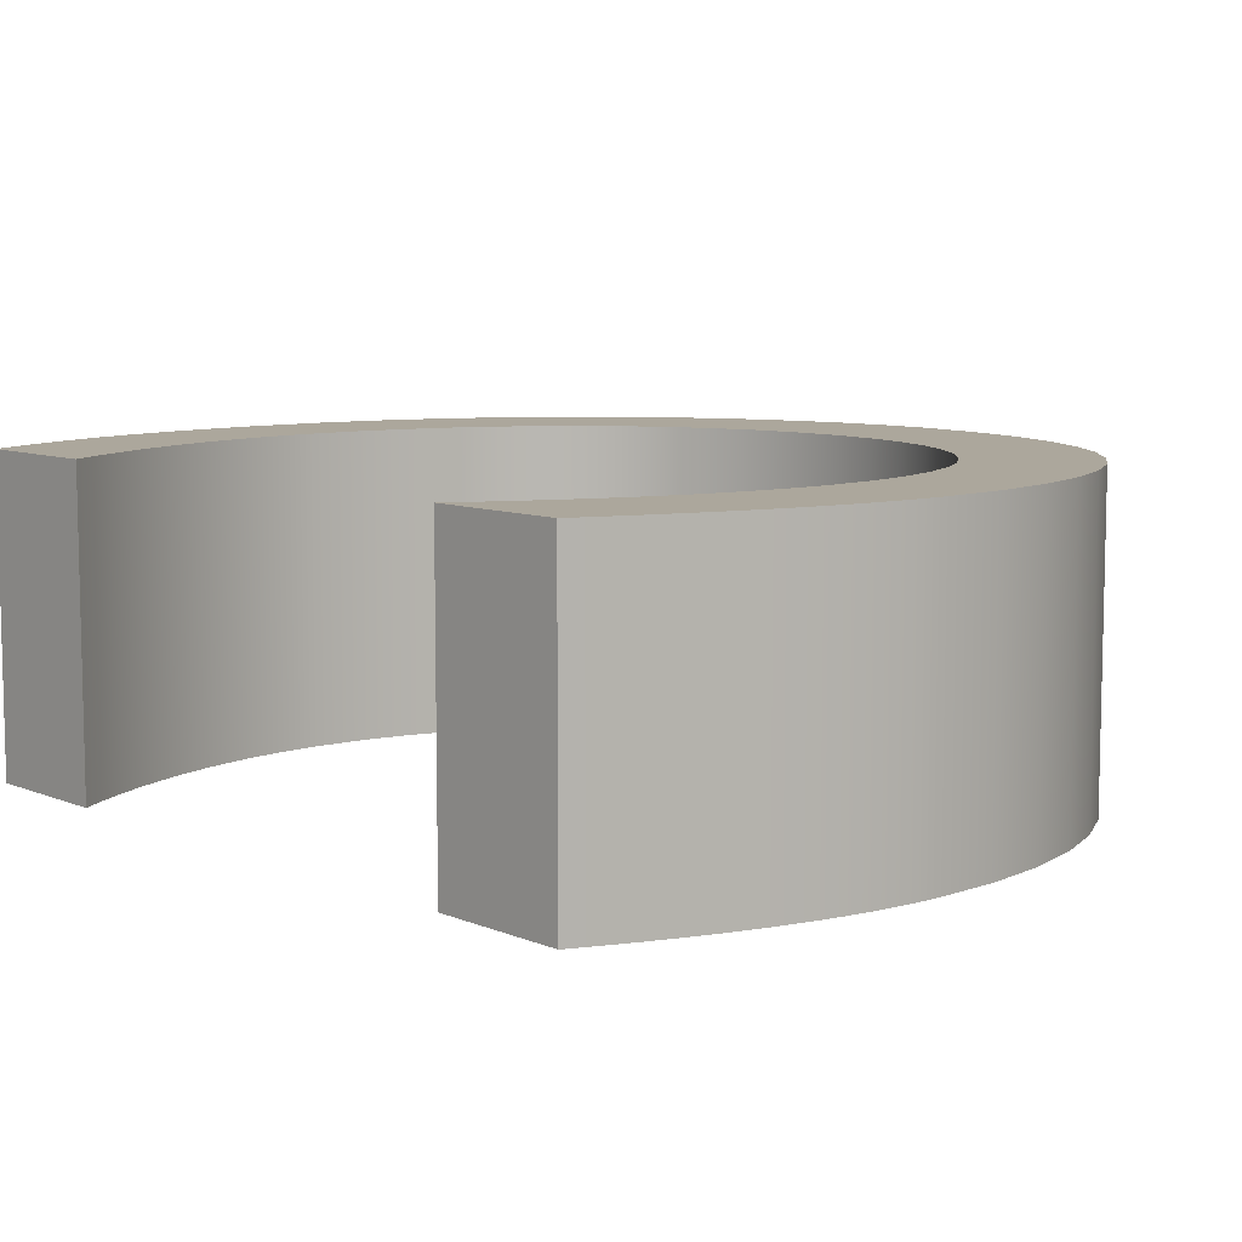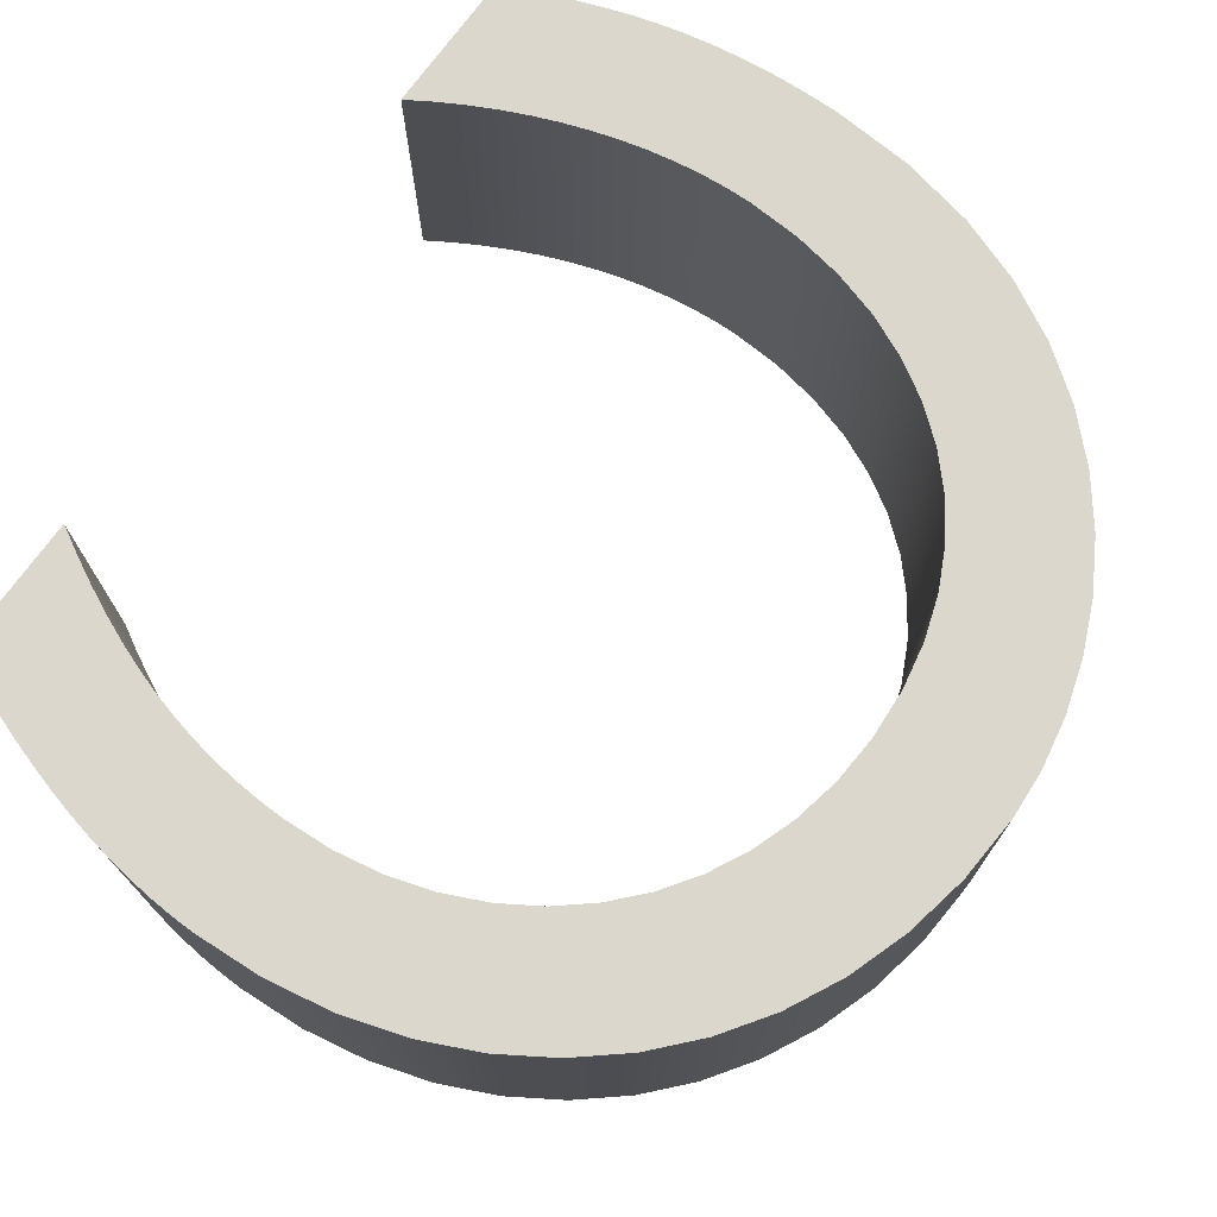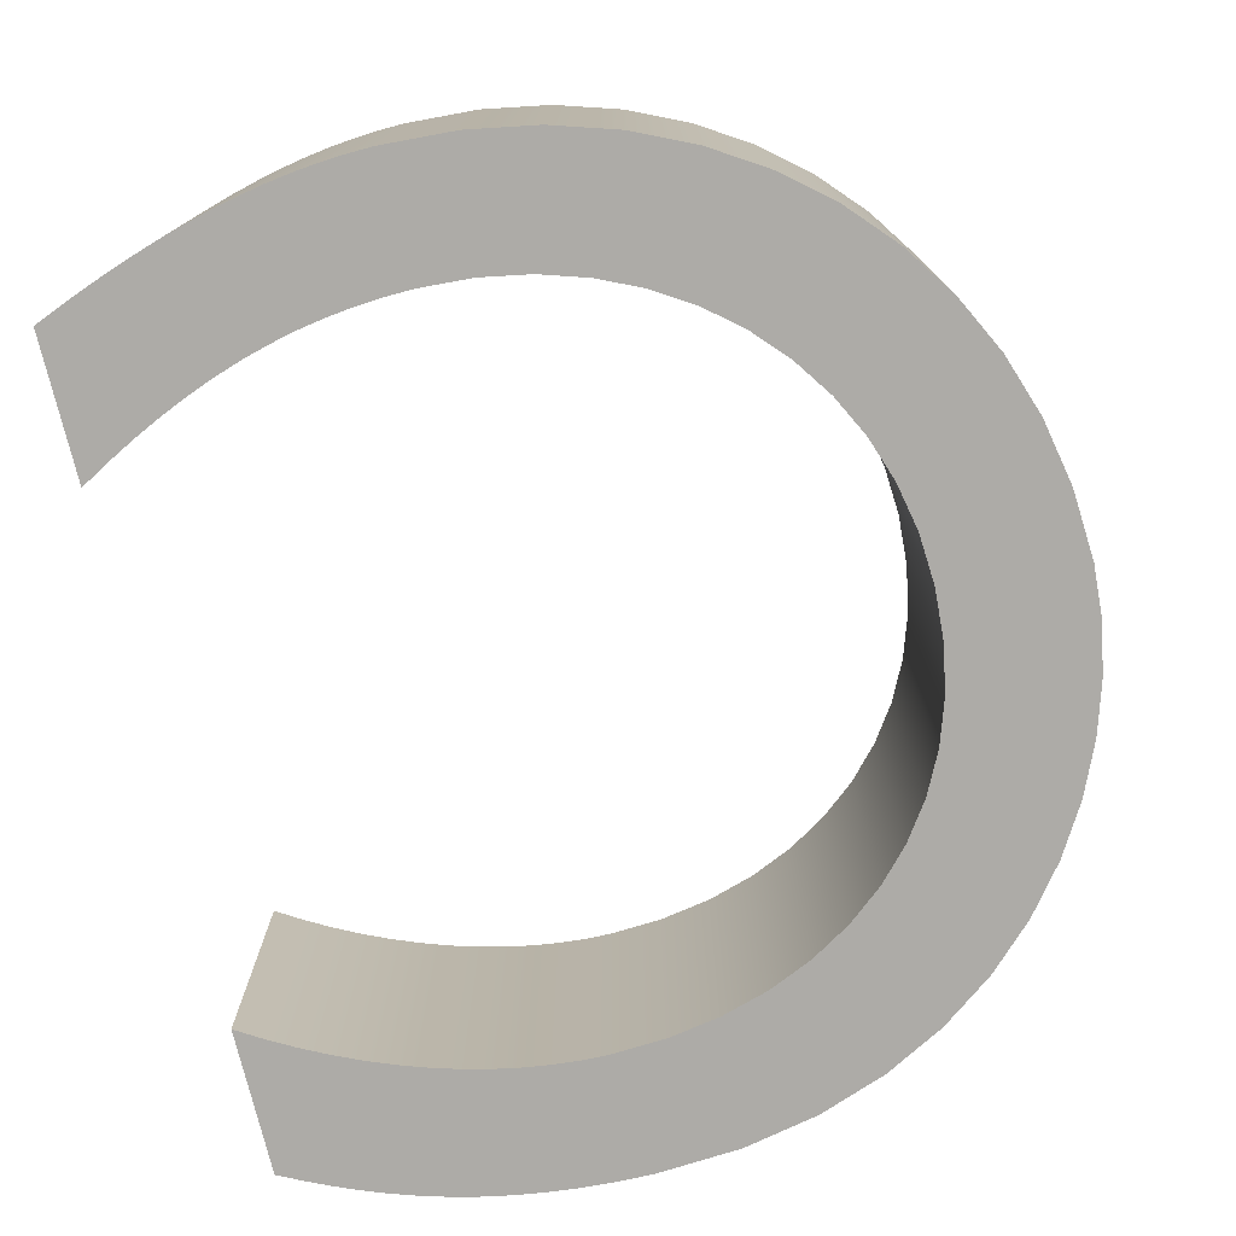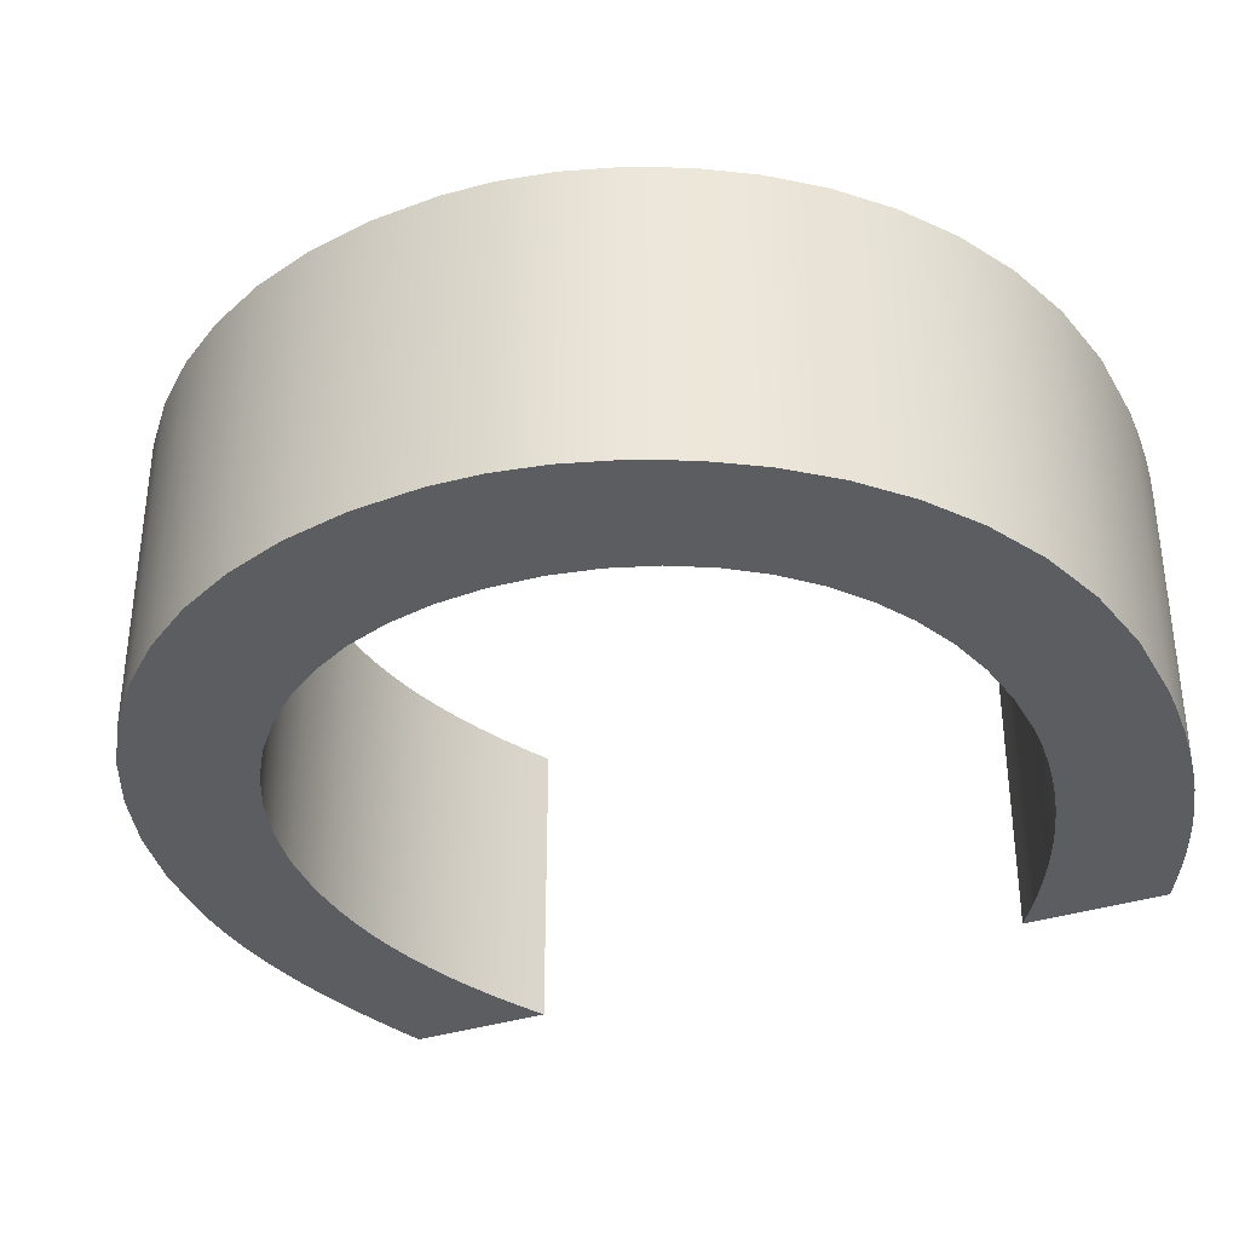
<metadata>
{"format":"obj","ext":"obj","renderer":"f3d","projection":"perspective","resolution":1024,"background":"white","views":[{"elev":8.3,"azim":138.9,"up":"+Y"},{"elev":73.3,"azim":-144.1,"up":"+Y"},{"elev":-76.4,"azim":-166.2,"up":"+Y"},{"elev":-35.9,"azim":-67.1,"up":"+Y"}]}
</metadata>
<code>
o Text
v 0.4249 1.189 -0.3075
v 0.3952 1.189 -0.3229
v 0.3661 1.189 -0.3368
v 0.3374 1.189 -0.3491
v 0.309 1.189 -0.3598
v 0.2809 1.189 -0.3691
v 0.253 1.189 -0.3768
v 0.2251 1.189 -0.3831
v 0.1972 1.189 -0.3879
v 0.1691 1.189 -0.3913
v 0.1408 1.189 -0.3934
v 0.1121 1.189 -0.3941
v 0.05649 1.189 -0.3907
v 0.003659 1.189 -0.381
v -0.04597 1.189 -0.3653
v -0.09201 1.189 -0.3439
v -0.1341 1.189 -0.3173
v -0.1718 1.189 -0.2857
v -0.2047 1.189 -0.2495
v -0.2326 1.189 -0.2092
v -0.2549 1.189 -0.165
v -0.2713 1.189 -0.1173
v -0.2815 1.189 -0.06655
v -0.2849 1.189 -0.01306
v -0.2816 1.189 0.0413
v -0.2717 1.189 0.0925
v -0.2556 1.189 0.1402
v -0.2337 1.189 0.1842
v -0.2061 1.189 0.2242
v -0.1732 1.189 0.2597
v -0.1354 1.189 0.2907
v -0.09288 1.189 0.3166
v -0.04597 1.189 0.3374
v 0.00501 1.189 0.3525
v 0.05976 1.189 0.3619
v 0.118 1.189 0.365
v 0.1463 1.189 0.3642
v 0.1749 1.189 0.3618
v 0.2039 1.189 0.3577
v 0.233 1.189 0.3521
v 0.2623 1.189 0.3449
v 0.2917 1.189 0.3362
v 0.3211 1.189 0.3259
v 0.3504 1.189 0.3142
v 0.3795 1.189 0.301
v 0.4084 1.189 0.2863
v 0.4371 1.189 0.2702
v 0.4654 1.189 0.2526
v 0.4654 1.189 0.4088
v 0.4407 1.189 0.4213
v 0.4156 1.189 0.433
v 0.3898 1.189 0.4441
v 0.3632 1.189 0.4542
v 0.3356 1.189 0.4635
v 0.307 1.189 0.4718
v 0.2772 1.189 0.479
v 0.246 1.189 0.485
v 0.2133 1.189 0.4899
v 0.179 1.189 0.4935
v 0.1429 1.189 0.4957
v 0.1048 1.189 0.4964
v 0.01577 1.189 0.4906
v -0.06471 1.189 0.4741
v -0.1368 1.189 0.4482
v -0.2005 1.189 0.4141
v -0.2562 1.189 0.3731
v -0.3039 1.189 0.3265
v -0.3438 1.189 0.2756
v -0.3761 1.189 0.2215
v -0.401 1.189 0.1657
v -0.4185 1.189 0.1093
v -0.4289 1.189 0.0537
v -0.4324 1.189 8e-05
v -0.4277 1.189 -0.07404
v -0.4139 1.189 -0.1443
v -0.3916 1.189 -0.2101
v -0.3612 1.189 -0.2711
v -0.3232 1.189 -0.3267
v -0.2782 1.189 -0.3765
v -0.2265 1.189 -0.42
v -0.1687 1.189 -0.4567
v -0.1053 1.189 -0.486
v -0.03683 1.189 -0.5076
v 0.03632 1.189 -0.5209
v 0.1136 1.189 -0.5254
v 0.1392 1.189 -0.5249
v 0.165 1.189 -0.5233
v 0.191 1.189 -0.5207
v 0.2174 1.189 -0.5169
v 0.2443 1.189 -0.512
v 0.2718 1.189 -0.5059
v 0.3 1.189 -0.4987
v 0.329 1.189 -0.4902
v 0.3589 1.189 -0.4805
v 0.3898 1.189 -0.4695
v 0.4219 1.189 -0.4573
v 0.4552 1.189 -0.4437
v 0.4552 1.189 -0.2904
v 0.4249 0.8528 -0.3075
v 0.3952 0.8528 -0.3229
v 0.3661 0.8528 -0.3368
v 0.3374 0.8528 -0.3491
v 0.309 0.8528 -0.3598
v 0.2809 0.8528 -0.3691
v 0.253 0.8528 -0.3768
v 0.2251 0.8528 -0.3831
v 0.1972 0.8528 -0.3879
v 0.1691 0.8528 -0.3913
v 0.1408 0.8528 -0.3934
v 0.1121 0.8528 -0.3941
v 0.05649 0.8528 -0.3907
v 0.003659 0.8528 -0.381
v -0.04597 0.8528 -0.3653
v -0.09201 0.8528 -0.3439
v -0.1341 0.8528 -0.3173
v -0.1718 0.8528 -0.2857
v -0.2047 0.8528 -0.2495
v -0.2326 0.8528 -0.2092
v -0.2549 0.8528 -0.165
v -0.2713 0.8528 -0.1173
v -0.2815 0.8528 -0.06655
v -0.2849 0.8528 -0.01306
v -0.2816 0.8528 0.0413
v -0.2717 0.8528 0.0925
v -0.2556 0.8528 0.1402
v -0.2337 0.8528 0.1842
v -0.2061 0.8528 0.2242
v -0.1732 0.8528 0.2597
v -0.1354 0.8528 0.2907
v -0.09288 0.8528 0.3166
v -0.04597 0.8528 0.3374
v 0.00501 0.8528 0.3525
v 0.05976 0.8528 0.3619
v 0.118 0.8528 0.365
v 0.1463 0.8528 0.3642
v 0.1749 0.8528 0.3618
v 0.2039 0.8528 0.3577
v 0.233 0.8528 0.3521
v 0.2623 0.8528 0.3449
v 0.2917 0.8528 0.3362
v 0.3211 0.8528 0.3259
v 0.3504 0.8528 0.3142
v 0.3795 0.8528 0.301
v 0.4084 0.8528 0.2863
v 0.4371 0.8528 0.2702
v 0.4654 0.8528 0.2526
v 0.4654 0.8528 0.4088
v 0.4407 0.8528 0.4213
v 0.4156 0.8528 0.433
v 0.3898 0.8528 0.4441
v 0.3632 0.8528 0.4542
v 0.3356 0.8528 0.4635
v 0.307 0.8528 0.4718
v 0.2772 0.8528 0.479
v 0.246 0.8528 0.485
v 0.2133 0.8528 0.4899
v 0.179 0.8528 0.4935
v 0.1429 0.8528 0.4957
v 0.1048 0.8528 0.4964
v 0.01577 0.8528 0.4906
v -0.06471 0.8528 0.4741
v -0.1368 0.8528 0.4482
v -0.2005 0.8528 0.4141
v -0.2562 0.8528 0.3731
v -0.3039 0.8528 0.3265
v -0.3438 0.8528 0.2756
v -0.3761 0.8528 0.2215
v -0.401 0.8528 0.1657
v -0.4185 0.8528 0.1093
v -0.4289 0.8528 0.0537
v -0.4324 0.8528 8e-05
v -0.4277 0.8528 -0.07404
v -0.4139 0.8528 -0.1443
v -0.3916 0.8528 -0.2101
v -0.3612 0.8528 -0.2711
v -0.3232 0.8528 -0.3267
v -0.2782 0.8528 -0.3765
v -0.2265 0.8528 -0.42
v -0.1687 0.8528 -0.4567
v -0.1053 0.8528 -0.486
v -0.03683 0.8528 -0.5076
v 0.03632 0.8528 -0.5209
v 0.1136 0.8528 -0.5254
v 0.1392 0.8528 -0.5249
v 0.165 0.8528 -0.5233
v 0.191 0.8528 -0.5207
v 0.2174 0.8528 -0.5169
v 0.2443 0.8528 -0.512
v 0.2718 0.8528 -0.5059
v 0.3 0.8528 -0.4987
v 0.329 0.8528 -0.4902
v 0.3589 0.8528 -0.4805
v 0.3898 0.8528 -0.4695
v 0.4219 0.8528 -0.4573
v 0.4552 0.8528 -0.4437
v 0.4552 0.8528 -0.2904
v 0.4249 0.8528 -0.3075
v 0.4249 1.189 -0.3075
v 0.3952 0.8528 -0.3229
v 0.3952 1.189 -0.3229
v 0.3661 0.8528 -0.3368
v 0.3661 1.189 -0.3368
v 0.3374 0.8528 -0.3491
v 0.3374 1.189 -0.3491
v 0.309 0.8528 -0.3598
v 0.309 1.189 -0.3598
v 0.2809 0.8528 -0.3691
v 0.2809 1.189 -0.3691
v 0.253 0.8528 -0.3768
v 0.253 1.189 -0.3768
v 0.2251 0.8528 -0.3831
v 0.2251 1.189 -0.3831
v 0.1972 0.8528 -0.3879
v 0.1972 1.189 -0.3879
v 0.1691 0.8528 -0.3913
v 0.1691 1.189 -0.3913
v 0.1408 0.8528 -0.3934
v 0.1408 1.189 -0.3934
v 0.1121 0.8528 -0.3941
v 0.1121 1.189 -0.3941
v 0.05649 0.8528 -0.3907
v 0.05649 1.189 -0.3907
v 0.003659 0.8528 -0.381
v 0.003659 1.189 -0.381
v -0.04597 0.8528 -0.3653
v -0.04597 1.189 -0.3653
v -0.09201 0.8528 -0.3439
v -0.09201 1.189 -0.3439
v -0.1341 0.8528 -0.3173
v -0.1341 1.189 -0.3173
v -0.1718 0.8528 -0.2857
v -0.1718 1.189 -0.2857
v -0.2047 0.8528 -0.2495
v -0.2047 1.189 -0.2495
v -0.2326 0.8528 -0.2092
v -0.2326 1.189 -0.2092
v -0.2549 0.8528 -0.165
v -0.2549 1.189 -0.165
v -0.2713 0.8528 -0.1173
v -0.2713 1.189 -0.1173
v -0.2815 0.8528 -0.06655
v -0.2815 1.189 -0.06655
v -0.2849 0.8528 -0.01306
v -0.2849 1.189 -0.01306
v -0.2816 0.8528 0.0413
v -0.2816 1.189 0.0413
v -0.2717 0.8528 0.0925
v -0.2717 1.189 0.0925
v -0.2556 0.8528 0.1402
v -0.2556 1.189 0.1402
v -0.2337 0.8528 0.1842
v -0.2337 1.189 0.1842
v -0.2061 0.8528 0.2242
v -0.2061 1.189 0.2242
v -0.1732 0.8528 0.2597
v -0.1732 1.189 0.2597
v -0.1354 0.8528 0.2907
v -0.1354 1.189 0.2907
v -0.09288 0.8528 0.3166
v -0.09288 1.189 0.3166
v -0.04597 0.8528 0.3374
v -0.04597 1.189 0.3374
v 0.00501 0.8528 0.3525
v 0.00501 1.189 0.3525
v 0.05976 0.8528 0.3619
v 0.05976 1.189 0.3619
v 0.118 0.8528 0.365
v 0.118 1.189 0.365
v 0.1463 0.8528 0.3642
v 0.1463 1.189 0.3642
v 0.1749 0.8528 0.3618
v 0.1749 1.189 0.3618
v 0.2039 0.8528 0.3577
v 0.2039 1.189 0.3577
v 0.233 0.8528 0.3521
v 0.233 1.189 0.3521
v 0.2623 0.8528 0.3449
v 0.2623 1.189 0.3449
v 0.2917 0.8528 0.3362
v 0.2917 1.189 0.3362
v 0.3211 0.8528 0.3259
v 0.3211 1.189 0.3259
v 0.3504 0.8528 0.3142
v 0.3504 1.189 0.3142
v 0.3795 0.8528 0.301
v 0.3795 1.189 0.301
v 0.4084 0.8528 0.2863
v 0.4084 1.189 0.2863
v 0.4371 0.8528 0.2702
v 0.4371 1.189 0.2702
v 0.4654 0.8528 0.2526
v 0.4654 1.189 0.2526
v 0.4654 0.8528 0.4088
v 0.4654 1.189 0.4088
v 0.4407 0.8528 0.4213
v 0.4407 1.189 0.4213
v 0.4156 0.8528 0.433
v 0.4156 1.189 0.433
v 0.3898 0.8528 0.4441
v 0.3898 1.189 0.4441
v 0.3632 0.8528 0.4542
v 0.3632 1.189 0.4542
v 0.3356 0.8528 0.4635
v 0.3356 1.189 0.4635
v 0.307 0.8528 0.4718
v 0.307 1.189 0.4718
v 0.2772 0.8528 0.479
v 0.2772 1.189 0.479
v 0.246 0.8528 0.485
v 0.246 1.189 0.485
v 0.2133 0.8528 0.4899
v 0.2133 1.189 0.4899
v 0.179 0.8528 0.4935
v 0.179 1.189 0.4935
v 0.1429 0.8528 0.4957
v 0.1429 1.189 0.4957
v 0.1048 0.8528 0.4964
v 0.1048 1.189 0.4964
v 0.01577 0.8528 0.4906
v 0.01577 1.189 0.4906
v -0.06471 0.8528 0.4741
v -0.06471 1.189 0.4741
v -0.1368 0.8528 0.4482
v -0.1368 1.189 0.4482
v -0.2005 0.8528 0.4141
v -0.2005 1.189 0.4141
v -0.2562 0.8528 0.3731
v -0.2562 1.189 0.3731
v -0.3039 0.8528 0.3265
v -0.3039 1.189 0.3265
v -0.3438 0.8528 0.2756
v -0.3438 1.189 0.2756
v -0.3761 0.8528 0.2215
v -0.3761 1.189 0.2215
v -0.401 0.8528 0.1657
v -0.401 1.189 0.1657
v -0.4185 0.8528 0.1093
v -0.4185 1.189 0.1093
v -0.4289 0.8528 0.0537
v -0.4289 1.189 0.0537
v -0.4324 0.8528 8e-05
v -0.4324 1.189 8e-05
v -0.4277 0.8528 -0.07404
v -0.4277 1.189 -0.07404
v -0.4139 0.8528 -0.1443
v -0.4139 1.189 -0.1443
v -0.3916 0.8528 -0.2101
v -0.3916 1.189 -0.2101
v -0.3612 0.8528 -0.2711
v -0.3612 1.189 -0.2711
v -0.3232 0.8528 -0.3267
v -0.3232 1.189 -0.3267
v -0.2782 0.8528 -0.3765
v -0.2782 1.189 -0.3765
v -0.2265 0.8528 -0.42
v -0.2265 1.189 -0.42
v -0.1687 0.8528 -0.4567
v -0.1687 1.189 -0.4567
v -0.1053 0.8528 -0.486
v -0.1053 1.189 -0.486
v -0.03683 0.8528 -0.5076
v -0.03683 1.189 -0.5076
v 0.03632 0.8528 -0.5209
v 0.03632 1.189 -0.5209
v 0.1136 0.8528 -0.5254
v 0.1136 1.189 -0.5254
v 0.1392 0.8528 -0.5249
v 0.1392 1.189 -0.5249
v 0.165 0.8528 -0.5233
v 0.165 1.189 -0.5233
v 0.191 0.8528 -0.5207
v 0.191 1.189 -0.5207
v 0.2174 0.8528 -0.5169
v 0.2174 1.189 -0.5169
v 0.2443 0.8528 -0.512
v 0.2443 1.189 -0.512
v 0.2718 0.8528 -0.5059
v 0.2718 1.189 -0.5059
v 0.3 0.8528 -0.4987
v 0.3 1.189 -0.4987
v 0.329 0.8528 -0.4902
v 0.329 1.189 -0.4902
v 0.3589 0.8528 -0.4805
v 0.3589 1.189 -0.4805
v 0.3898 0.8528 -0.4695
v 0.3898 1.189 -0.4695
v 0.4219 0.8528 -0.4573
v 0.4219 1.189 -0.4573
v 0.4552 0.8528 -0.4437
v 0.4552 1.189 -0.4437
v 0.4552 0.8528 -0.2904
v 0.4552 1.189 -0.2904
v 0.4552 0.8528 -0.2904
v 0.4552 1.189 -0.2904
v 0.4654 0.8528 0.2526
v 0.4654 1.189 0.2526
v 0.4552 0.8528 -0.4437
v 0.4552 1.189 -0.4437
v 0.4654 0.8528 0.4088
v 0.4654 1.189 0.4088
f 84 86 85
f 84 87 86
f 84 88 87
f 83 88 84
f 83 89 88
f 83 90 89
f 83 91 90
f 82 91 83
f 82 92 91
f 82 93 92
f 82 94 93
f 81 94 82
f 81 95 94
f 81 96 95
f 81 97 96
f 80 97 81
f 80 10 97
f 10 9 97
f 9 8 97
f 8 7 97
f 7 6 97
f 6 5 97
f 5 4 97
f 4 3 97
f 3 2 97
f 2 1 97
f 1 98 97
f 79 12 80
f 12 11 80
f 11 10 80
f 79 13 12
f 79 14 13
f 79 15 14
f 78 15 79
f 78 16 15
f 78 17 16
f 77 17 78
f 77 18 17
f 77 19 18
f 76 19 77
f 76 20 19
f 75 20 76
f 75 21 20
f 75 22 21
f 74 22 75
f 74 23 22
f 73 23 74
f 73 24 23
f 73 25 24
f 72 25 73
f 72 26 25
f 71 26 72
f 71 27 26
f 70 27 71
f 70 28 27
f 69 28 70
f 69 29 28
f 68 29 69
f 68 30 29
f 47 49 48
f 68 31 30
f 46 49 47
f 67 31 68
f 45 49 46
f 67 32 31
f 44 49 45
f 43 49 44
f 67 33 32
f 42 49 43
f 66 33 67
f 41 49 42
f 66 34 33
f 40 49 41
f 39 49 40
f 66 35 34
f 38 49 39
f 37 49 38
f 66 36 35
f 36 49 37
f 66 49 36
f 65 49 66
f 65 50 49
f 64 50 65
f 64 51 50
f 64 52 51
f 64 53 52
f 63 53 64
f 63 54 53
f 63 55 54
f 63 56 55
f 62 56 63
f 62 57 56
f 62 58 57
f 62 59 58
f 61 59 62
f 61 60 59
f 184 182 183
f 185 182 184
f 186 182 185
f 186 181 182
f 187 181 186
f 188 181 187
f 189 181 188
f 189 180 181
f 190 180 189
f 191 180 190
f 192 180 191
f 192 179 180
f 193 179 192
f 194 179 193
f 195 179 194
f 195 178 179
f 108 178 195
f 107 108 195
f 106 107 195
f 105 106 195
f 104 105 195
f 103 104 195
f 102 103 195
f 101 102 195
f 100 101 195
f 99 100 195
f 196 99 195
f 110 177 178
f 109 110 178
f 108 109 178
f 111 177 110
f 112 177 111
f 113 177 112
f 113 176 177
f 114 176 113
f 115 176 114
f 115 175 176
f 116 175 115
f 117 175 116
f 117 174 175
f 118 174 117
f 118 173 174
f 119 173 118
f 120 173 119
f 120 172 173
f 121 172 120
f 121 171 172
f 122 171 121
f 123 171 122
f 123 170 171
f 124 170 123
f 124 169 170
f 125 169 124
f 125 168 169
f 126 168 125
f 126 167 168
f 127 167 126
f 127 166 167
f 128 166 127
f 147 145 146
f 129 166 128
f 147 144 145
f 129 165 166
f 147 143 144
f 130 165 129
f 147 142 143
f 147 141 142
f 131 165 130
f 147 140 141
f 131 164 165
f 147 139 140
f 132 164 131
f 147 138 139
f 147 137 138
f 133 164 132
f 147 136 137
f 147 135 136
f 134 164 133
f 147 134 135
f 147 164 134
f 147 163 164
f 148 163 147
f 148 162 163
f 149 162 148
f 150 162 149
f 151 162 150
f 151 161 162
f 152 161 151
f 153 161 152
f 154 161 153
f 154 160 161
f 155 160 154
f 156 160 155
f 157 160 156
f 157 159 160
f 158 159 157
f 198 200 199 197
f 200 202 201 199
f 202 204 203 201
f 204 206 205 203
f 206 208 207 205
f 208 210 209 207
f 210 212 211 209
f 212 214 213 211
f 214 216 215 213
f 216 218 217 215
f 218 220 219 217
f 220 222 221 219
f 222 224 223 221
f 224 226 225 223
f 226 228 227 225
f 228 230 229 227
f 230 232 231 229
f 232 234 233 231
f 234 236 235 233
f 236 238 237 235
f 238 240 239 237
f 240 242 241 239
f 242 244 243 241
f 244 246 245 243
f 246 248 247 245
f 248 250 249 247
f 250 252 251 249
f 252 254 253 251
f 254 256 255 253
f 256 258 257 255
f 258 260 259 257
f 260 262 261 259
f 262 264 263 261
f 264 266 265 263
f 266 268 267 265
f 268 270 269 267
f 270 272 271 269
f 272 274 273 271
f 274 276 275 273
f 276 278 277 275
f 278 280 279 277
f 280 282 281 279
f 282 284 283 281
f 284 286 285 283
f 286 288 287 285
f 288 290 289 287
f 290 292 395 289
f 396 400 293 291
f 294 296 295 399
f 296 298 297 295
f 298 300 299 297
f 300 302 301 299
f 302 304 303 301
f 304 306 305 303
f 306 308 307 305
f 308 310 309 307
f 310 312 311 309
f 312 314 313 311
f 314 316 315 313
f 316 318 317 315
f 318 320 319 317
f 320 322 321 319
f 322 324 323 321
f 324 326 325 323
f 326 328 327 325
f 328 330 329 327
f 330 332 331 329
f 332 334 333 331
f 334 336 335 333
f 336 338 337 335
f 338 340 339 337
f 340 342 341 339
f 342 344 343 341
f 344 346 345 343
f 346 348 347 345
f 348 350 349 347
f 350 352 351 349
f 352 354 353 351
f 354 356 355 353
f 356 358 357 355
f 358 360 359 357
f 360 362 361 359
f 362 364 363 361
f 364 366 365 363
f 366 368 367 365
f 368 370 369 367
f 370 372 371 369
f 372 374 373 371
f 374 376 375 373
f 376 378 377 375
f 378 380 379 377
f 380 382 381 379
f 382 384 383 381
f 384 386 385 383
f 386 388 387 385
f 388 398 397 387
f 390 394 393 389
f 392 198 197 391

</code>
